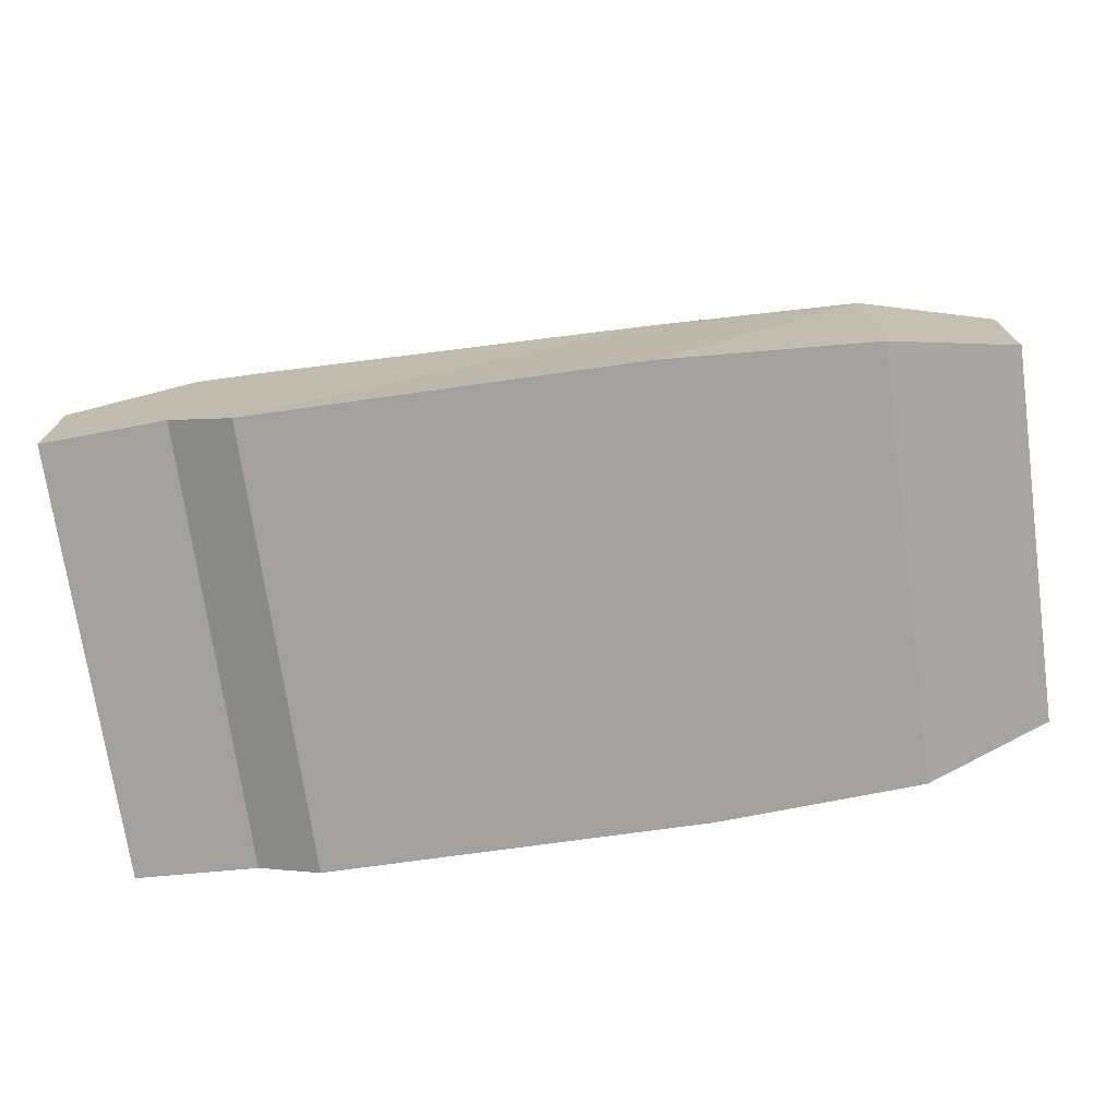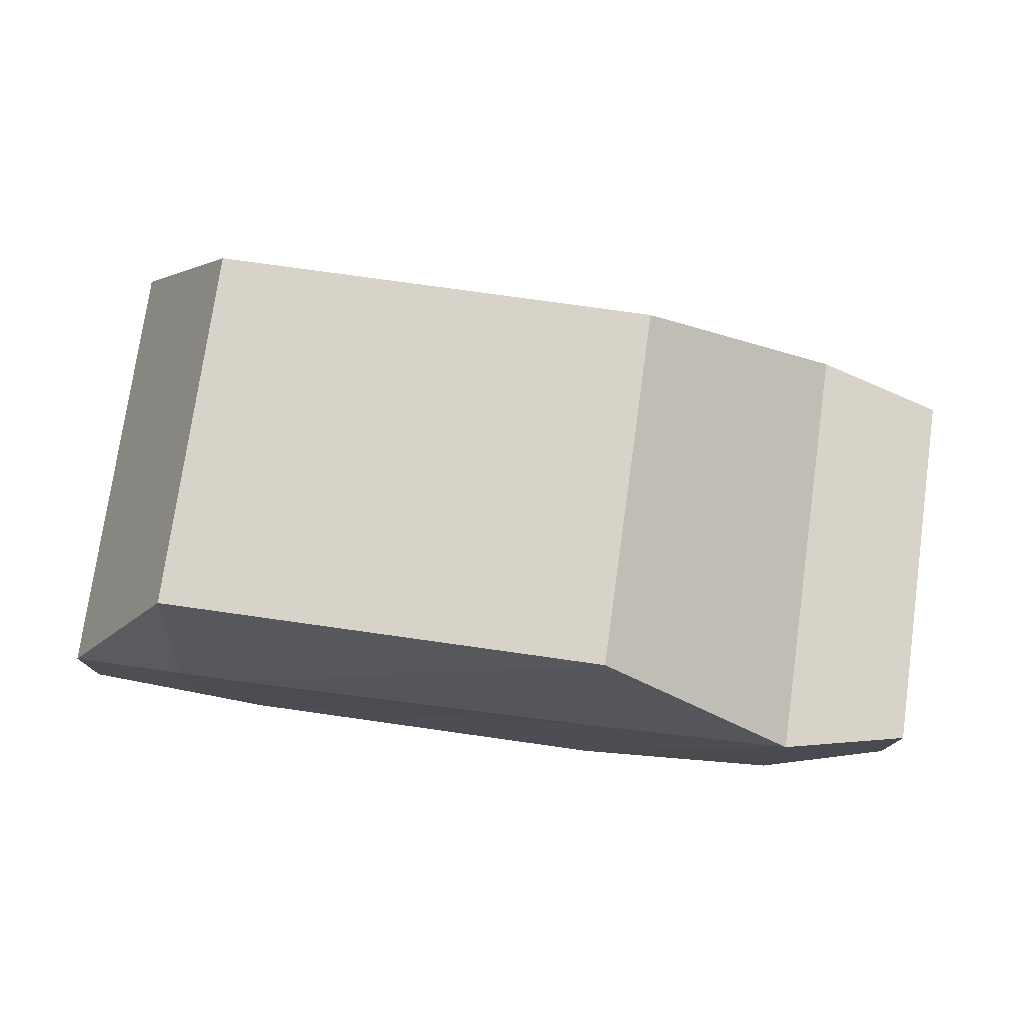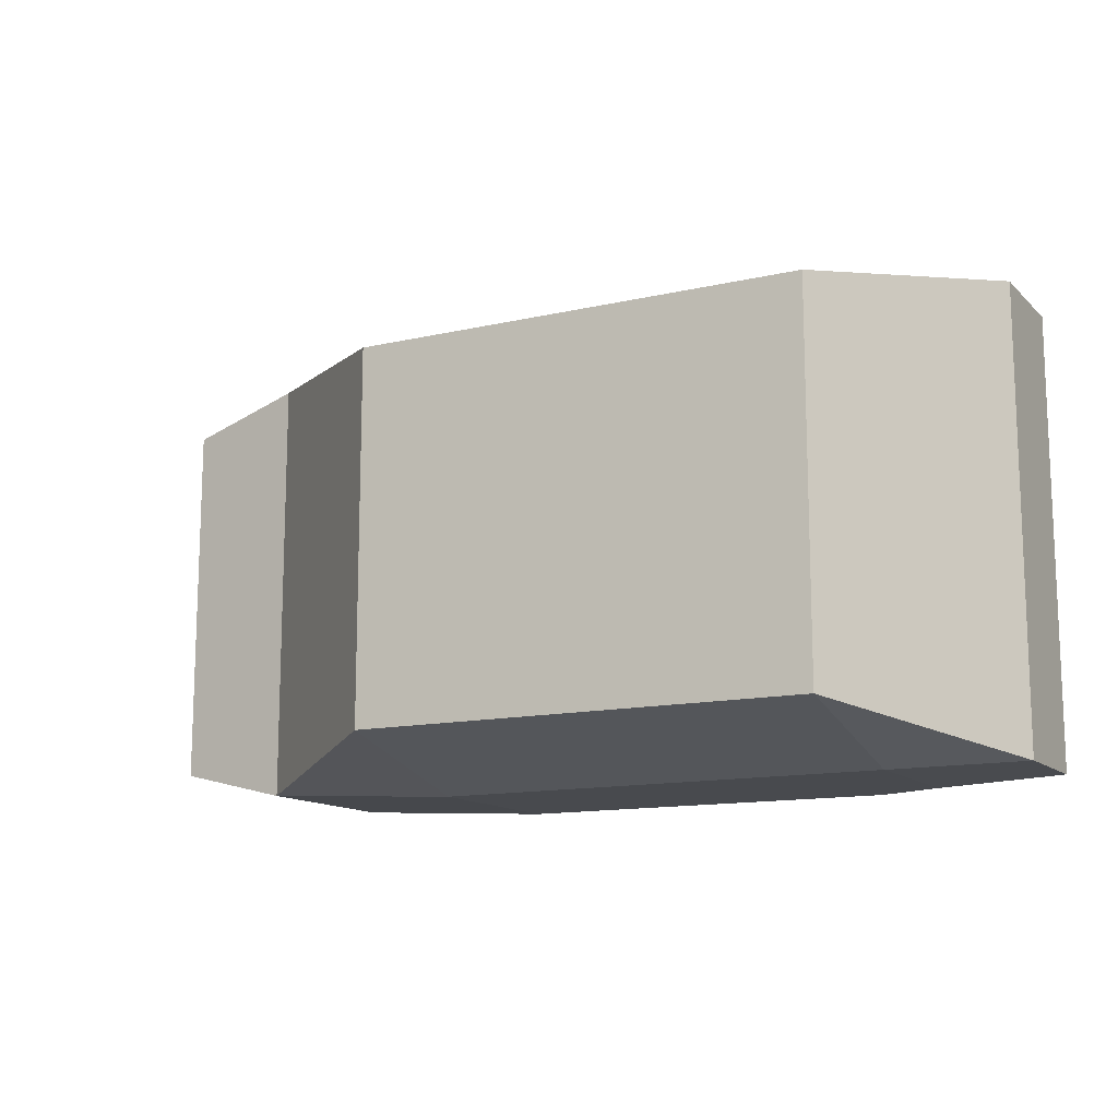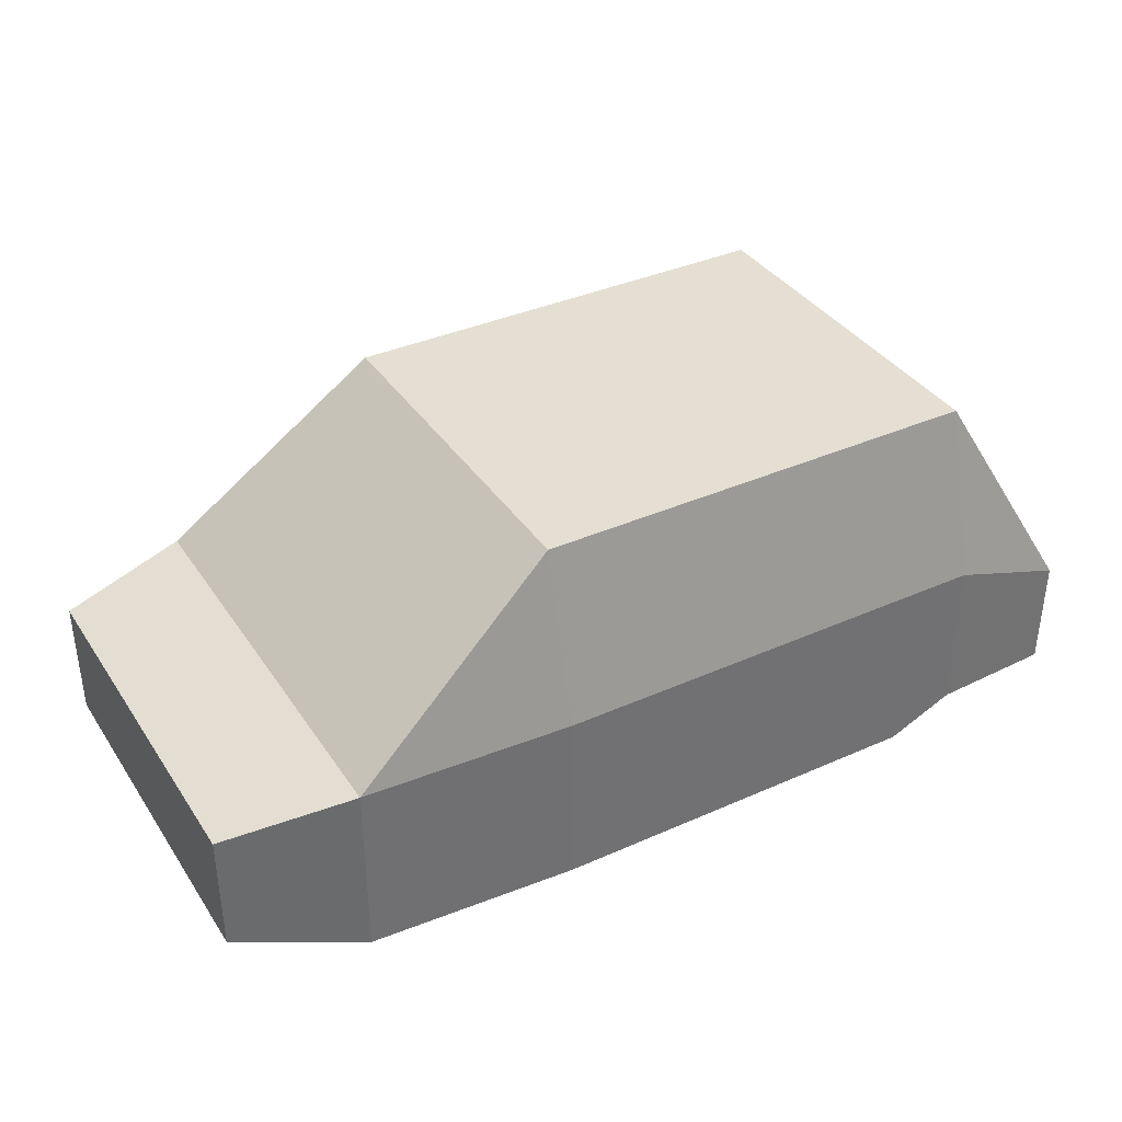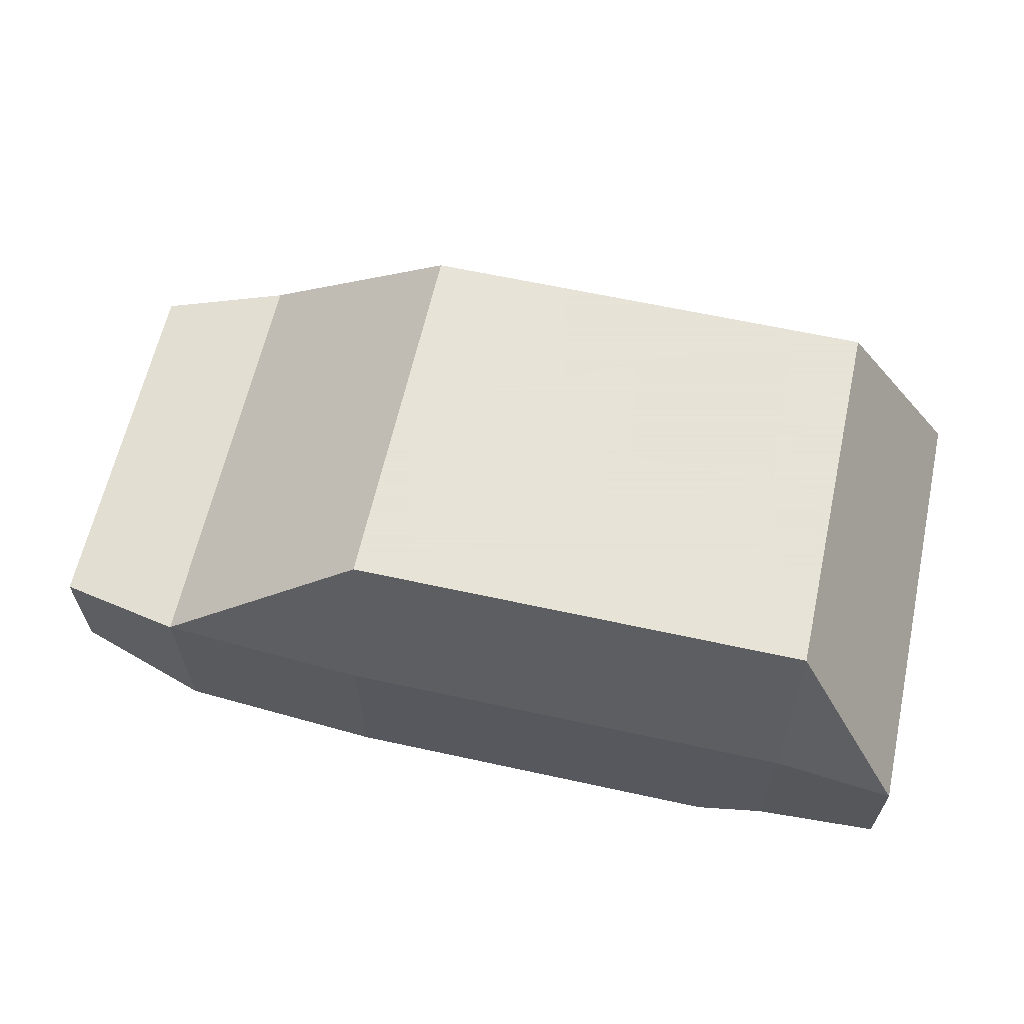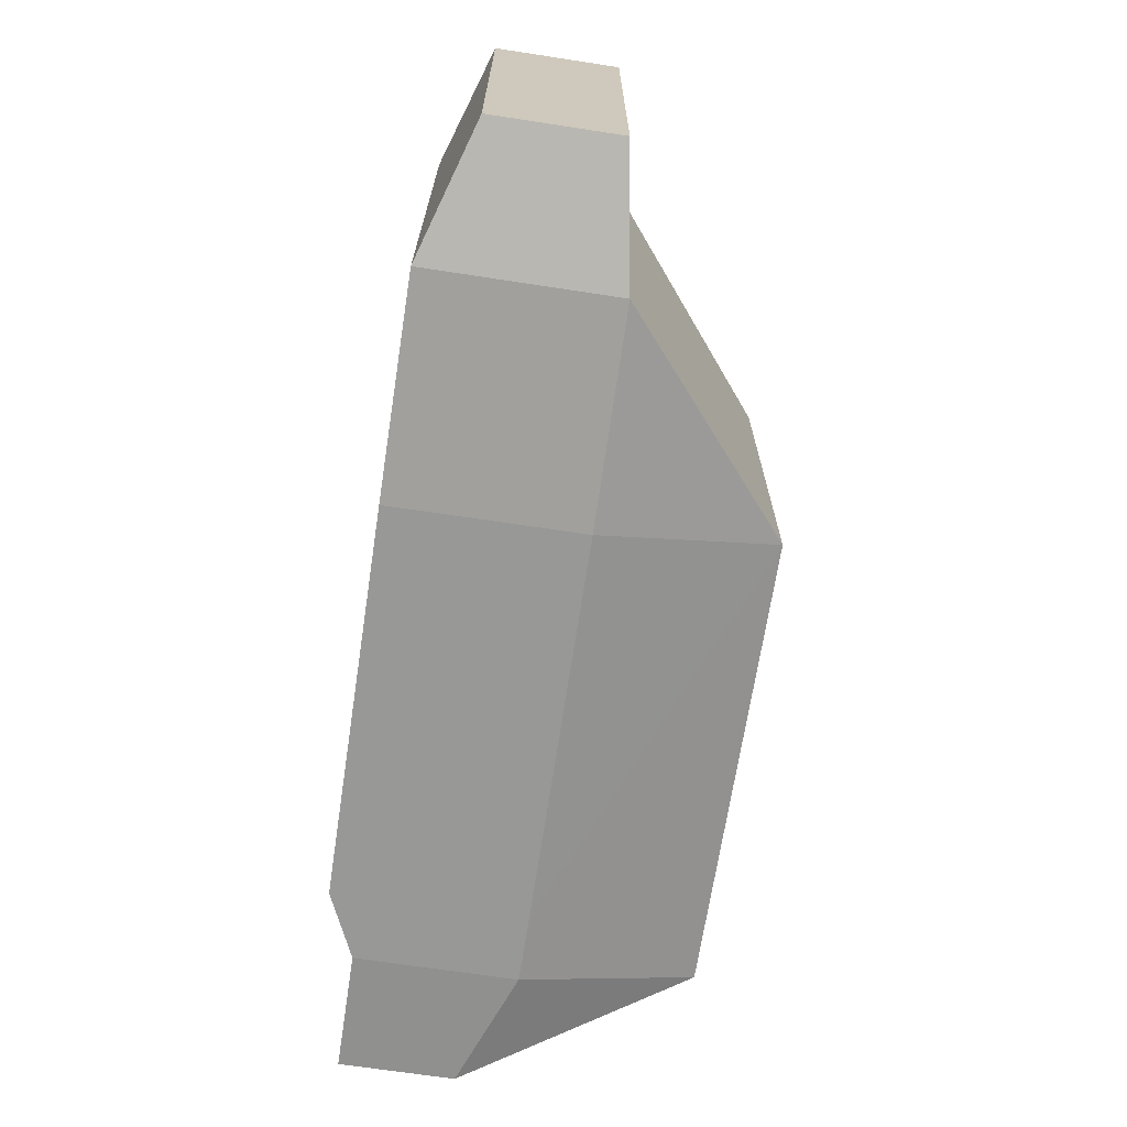
<metadata>
{"format":"obj","ext":"obj","renderer":"f3d","projection":"perspective","resolution":1024,"background":"white","views":[{"elev":-72.3,"azim":8.0,"up":"+Y"},{"elev":76.2,"azim":8.0,"up":"+Y"},{"elev":-12.9,"azim":-152.2,"up":"+Z"},{"elev":37.0,"azim":150.2,"up":"+Y"},{"elev":62.8,"azim":-167.5,"up":"+Y"},{"elev":-68.4,"azim":81.3,"up":"+Z"}]}
</metadata>
<code>
o Cube
v 1.571 1.521 1.312
v 1.571 -0.7925 1.626
v 7.14 0.1585 0
v 7.14 -0.7122 0
v 1.571 1.521 -1.312
v 1.571 -0.7925 -1.626
v 1.571 1.521 0
v 1.571 -0.7925 0
v 7.14 0.1585 1.327
v 7.14 -0.7122 1.327
v 7.14 0.1585 -1.327
v 7.14 -0.7122 -1.327
v 4.764 1.521 -1.312
v 4.764 -1 -1.626
v 4.764 -1 1.626
v 4.764 1.521 1.312
v 0.6997 -0.7925 -1.584
v 0.6997 0.004201 1.584
v 0.6997 0.004201 -1.584
v 0.6997 -0.7925 1.584
v 6.237 0.3012 -1.542
v 6.237 0.3012 1.542
v 6.237 -0.9977 -1.542
v 6.237 -0.9977 1.542
v 4.764 1.521 0
v 4.764 -1 0
v 0.6997 -0.7925 0
v 0.6997 0.004201 0
v 6.237 0.3012 0
v 6.237 -0.9977 0
v 1.571 0.3191 1.626
v 1.571 0.3191 -1.626
v 4.768 0.3115 -1.626
v 0.6997 -0.4745 1.584
v 0.6997 -0.4745 -1.584
v 2.036 -1 -1.626
v 2.036 -1 1.626
v 2.036 1.521 -1.312
v 2.036 1.521 1.312
v 2.036 -1 0
v 2.036 1.521 0
v 2.036 0.3191 -1.626
v 2.036 0.3191 1.626
v 4.767 0.3101 1.584
v 1.577 1.51 1.301
v 0.7101 0.001032 1.571
v 0.7097 0.001532 -0
v 1.574 -0.7825 0
v 1.574 -0.7819 -1.612
v 0.7098 -0.7826 -1.569
v 0.7101 0.001032 -1.571
v 0.7097 -0.4745 -1.569
v 1.572 0.3181 -1.611
v 4.761 1.51 -1.301
v 6.232 0.2915 -1.529
v 6.233 0.2918 0
v 2.038 -0.99 0
v 2.038 -0.9895 1.612
v 4.764 -0.9901 1.611
v 7.13 -0.7048 0
v 7.13 -0.705 1.315
v 7.13 0.1502 1.315
v 6.235 -0.9877 0
v 7.13 -0.705 -1.315
v 7.13 0.15 0
v 2.036 1.511 1.3
v 2.036 1.511 0
v 4.761 1.511 0
v 2.038 -0.9893 -1.612
v 4.764 -0.99 0
v 2.036 0.3182 -1.611
v 4.768 0.3106 -1.611
v 1.572 0.3181 1.611
v 0.7097 -0.4745 1.569
v 0.7097 -0.7825 0
v 0.7098 -0.7826 1.569
v 6.234 -0.9875 1.528
v 1.577 1.51 -1.301
v 1.577 1.511 -0
v 4.761 1.51 1.301
v 6.234 -0.9875 -1.528
v 2.036 1.511 -1.3
v 7.13 0.1502 -1.315
v 4.764 -0.9901 -1.611
v 1.574 -0.7819 1.612
v 6.232 0.2915 1.529
v 4.767 0.3094 1.569
v 2.036 0.3182 1.611
f 1 28 18
f 8 17 6
f 19 32 35
f 13 29 21
f 40 15 37
f 4 9 10
f 30 12 4
f 29 9 3
f 39 25 41
f 36 26 40
f 42 13 33
f 31 18 34
f 8 20 27
f 26 24 15
f 5 28 7
f 16 29 25
f 26 23 30
f 33 13 21
f 41 13 38
f 29 11 21
f 30 10 24
f 21 12 23
f 14 21 23
f 2 34 20
f 42 14 36
f 22 16 44
f 35 6 17
f 35 27 28
f 31 39 1
f 6 42 36
f 5 41 38
f 5 42 32
f 6 40 8
f 1 41 7
f 2 43 31
f 8 37 2
f 44 37 15
f 22 15 24
f 16 43 44
f 12 3 4
f 22 10 9
f 34 28 27
f 1 7 28
f 8 27 17
f 19 5 32
f 13 25 29
f 40 26 15
f 4 3 9
f 30 23 12
f 29 22 9
f 39 16 25
f 36 14 26
f 42 38 13
f 31 1 18
f 8 2 20
f 26 30 24
f 5 19 28
f 16 22 29
f 26 14 23
f 41 25 13
f 29 3 11
f 30 4 10
f 21 11 12
f 14 33 21
f 2 31 34
f 42 33 14
f 35 32 6
f 28 19 35
f 35 17 27
f 31 43 39
f 6 32 42
f 5 7 41
f 5 38 42
f 6 36 40
f 1 39 41
f 2 37 43
f 8 40 37
f 44 43 37
f 22 44 15
f 16 39 43
f 12 11 3
f 22 24 10
f 27 20 34
f 34 18 28
f 45 47 46
f 48 50 49
f 51 53 52
f 54 56 55
f 57 59 58
f 60 62 61
f 63 64 60
f 56 62 65
f 66 68 67
f 69 70 57
f 71 54 72
f 73 46 74
f 48 76 75
f 70 77 59
f 78 47 79
f 80 56 68
f 70 81 63
f 72 54 55
f 67 54 82
f 56 83 55
f 63 61 77
f 55 64 81
f 84 55 81
f 85 74 76
f 71 84 69
f 86 80 87
f 52 49 50
f 52 75 47
f 73 66 45
f 49 71 69
f 78 67 82
f 78 71 53
f 49 57 48
f 45 67 79
f 85 88 73
f 48 58 85
f 87 58 59
f 86 59 77
f 80 88 87
f 64 65 60
f 86 61 62
f 74 47 75
f 45 79 47
f 48 75 50
f 51 78 53
f 54 68 56
f 57 70 59
f 60 65 62
f 63 81 64
f 56 86 62
f 66 80 68
f 69 84 70
f 71 82 54
f 73 45 46
f 48 85 76
f 70 63 77
f 78 51 47
f 80 86 56
f 70 84 81
f 67 68 54
f 56 65 83
f 63 60 61
f 55 83 64
f 84 72 55
f 85 73 74
f 71 72 84
f 52 53 49
f 47 51 52
f 52 50 75
f 73 88 66
f 49 53 71
f 78 79 67
f 78 82 71
f 49 69 57
f 45 66 67
f 85 58 88
f 48 57 58
f 87 88 58
f 86 87 59
f 80 66 88
f 64 83 65
f 86 77 61
f 75 76 74
f 74 46 47

</code>
